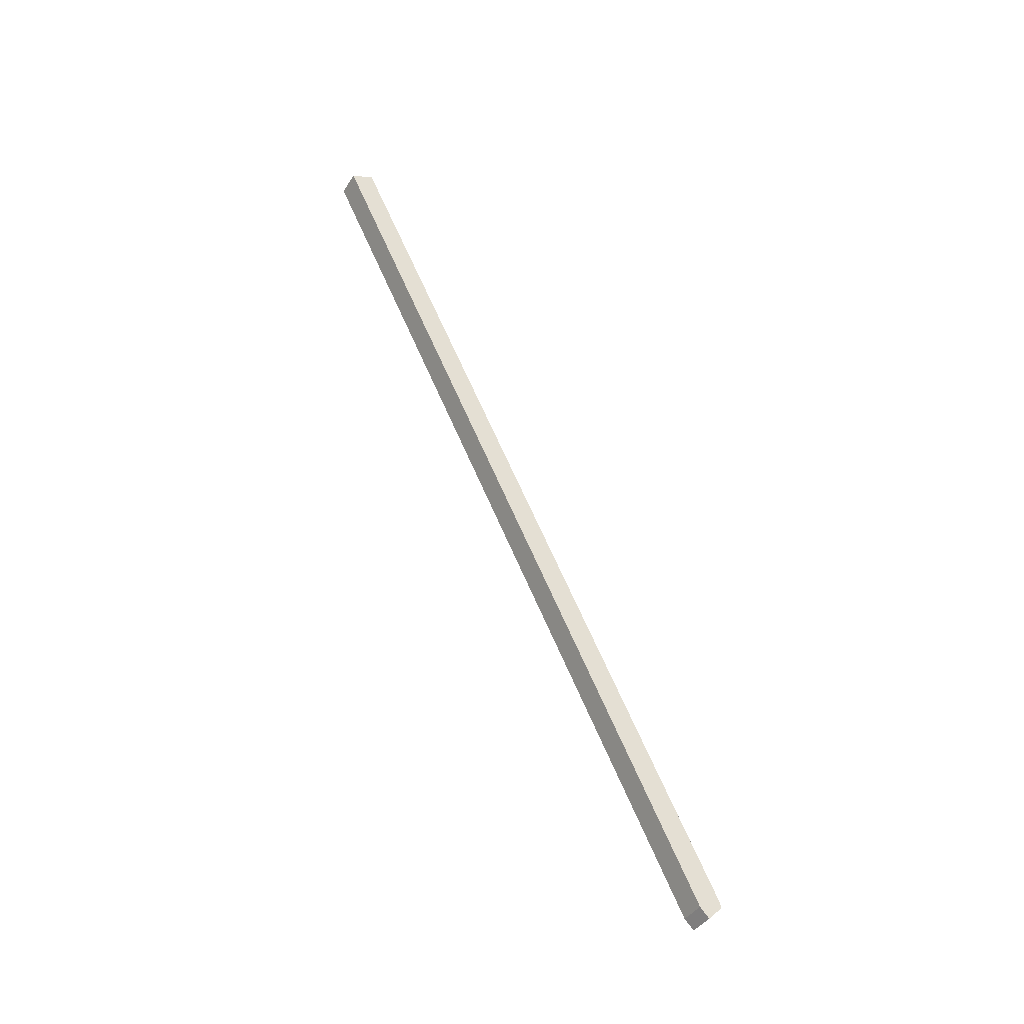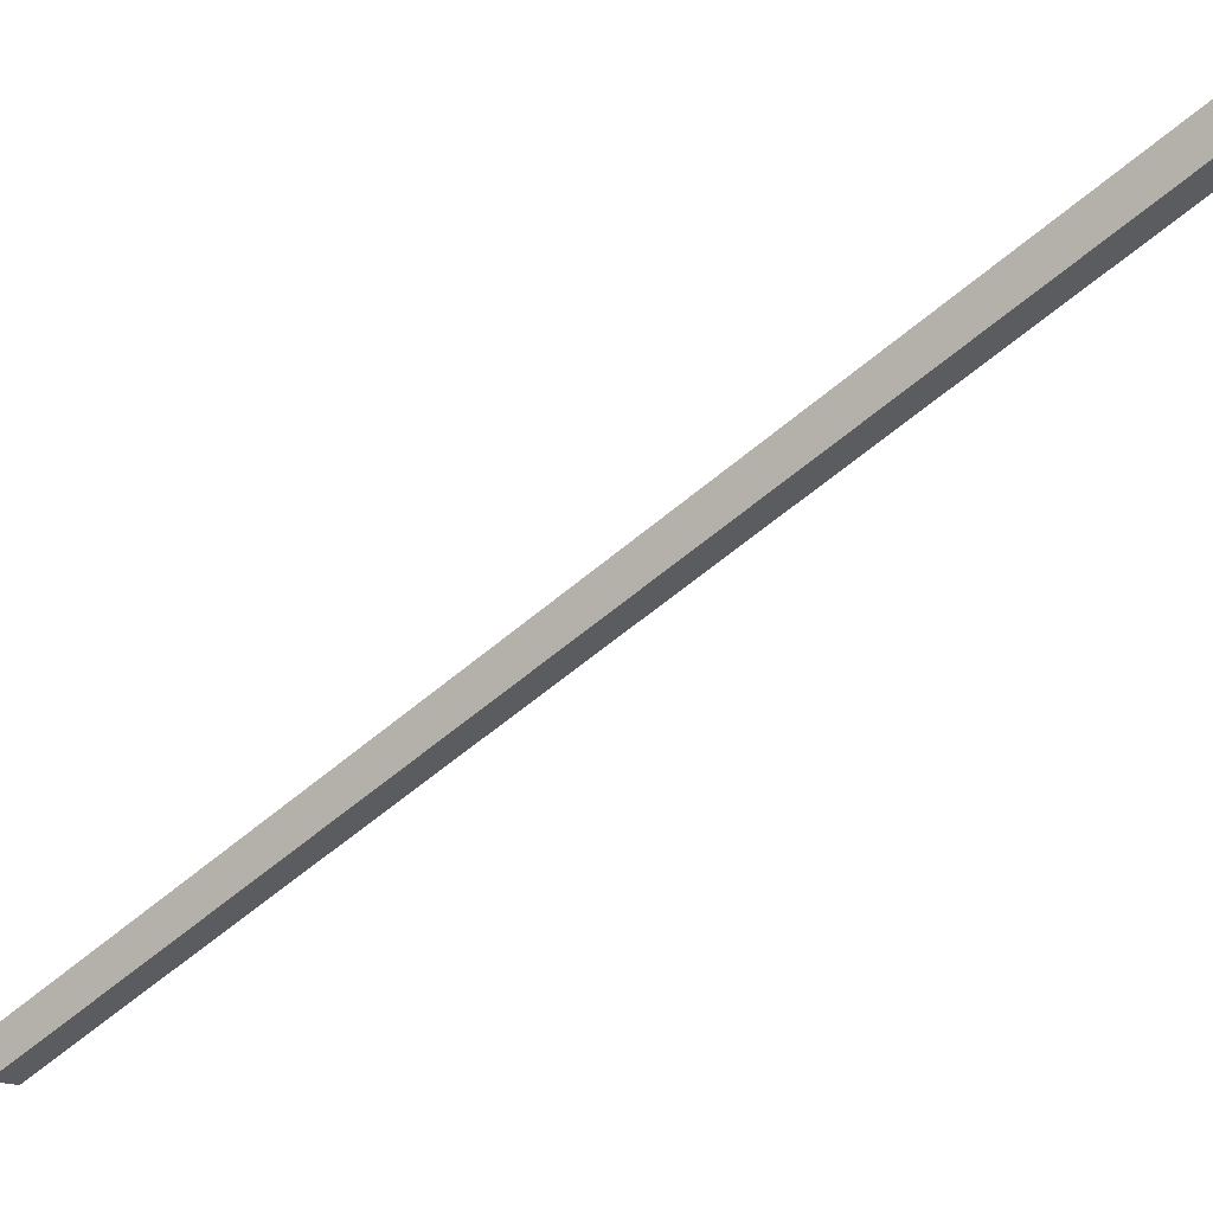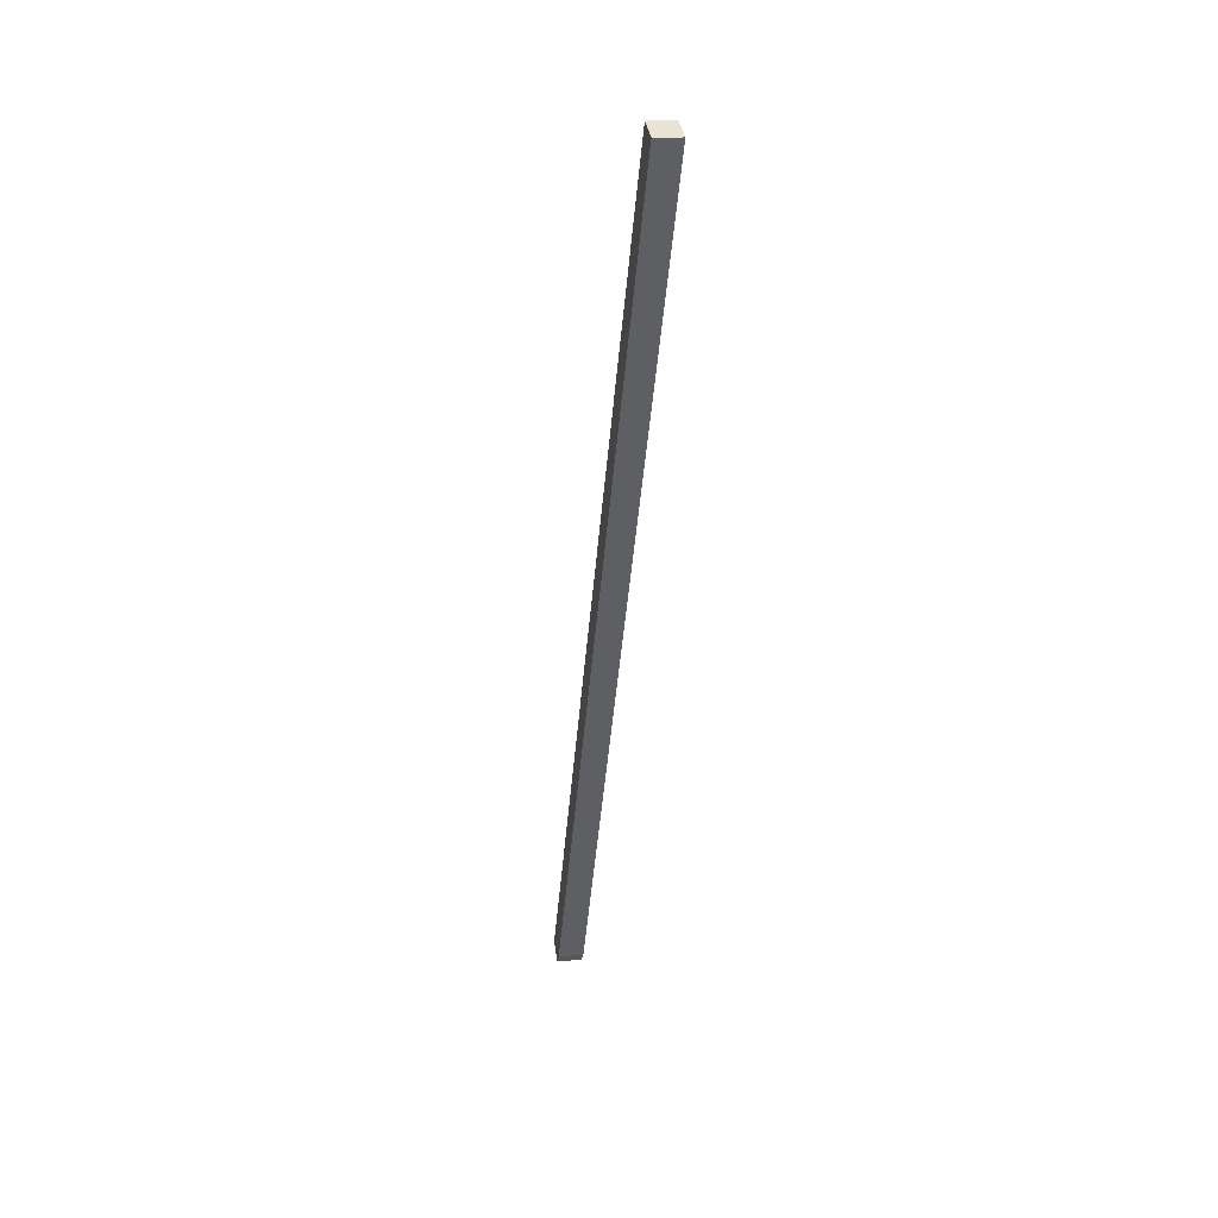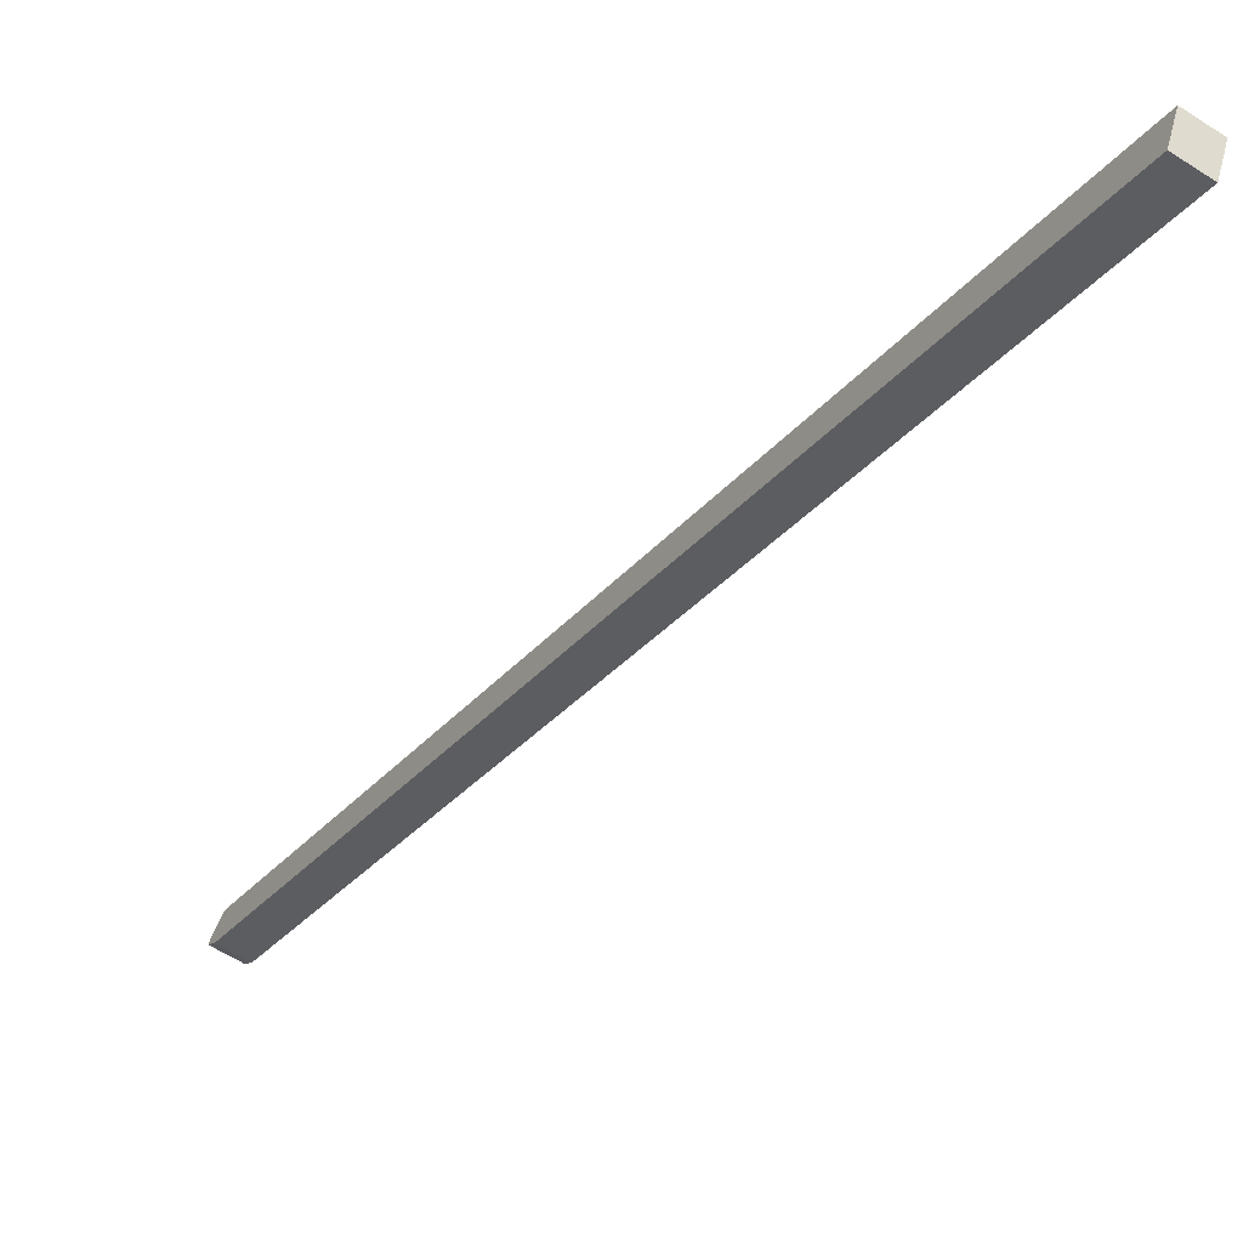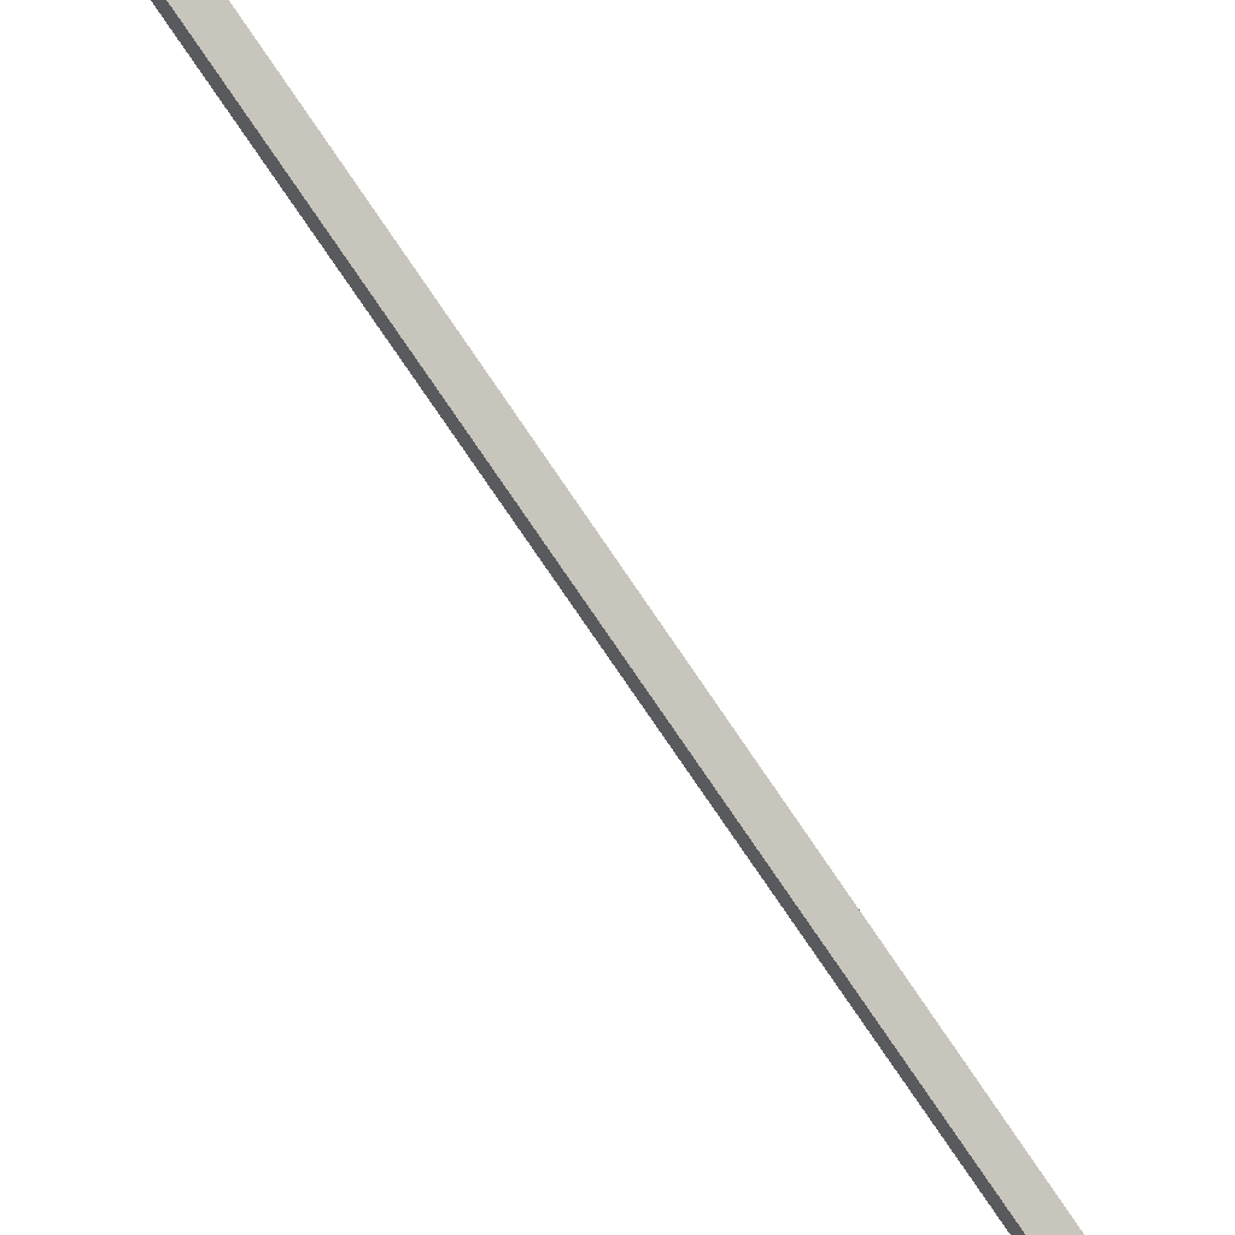
<metadata>
{"format":"obj","ext":"obj","renderer":"f3d","projection":"perspective","resolution":1024,"background":"white","views":[{"elev":-41.7,"azim":60.1,"up":"+Z"},{"elev":-13.5,"azim":124.9,"up":"+Y"},{"elev":14.6,"azim":-11.5,"up":"+Z"},{"elev":-59.1,"azim":-33.7,"up":"+Y"},{"elev":66.4,"azim":-39.2,"up":"+Y"}]}
</metadata>
<code>
o cube
v 0.5312 0.05593 1.028
v 0.5312 1.06 -0.9857
v 0.5312 0 1
v 0.5312 1.004 -1.014
v 0.4688 0.05593 1.028
v 0.4688 1.06 -0.9857
v 0.4688 0 1
v 0.4688 1.004 -1.014
v 0.4688 1.063 -1
v 0.5312 1.063 -1
v 0.4688 1.027 -1.037
v 0.5312 1.027 -1.037
f 4 2 1 3
f 7 5 6 8
f 1 2 6 5
f 4 3 7 8
f 3 1 5 7
f 11 9 10 12
f 9 11 8 6
f 10 9 6 2
f 12 10 2 4
f 11 12 4 8

</code>
